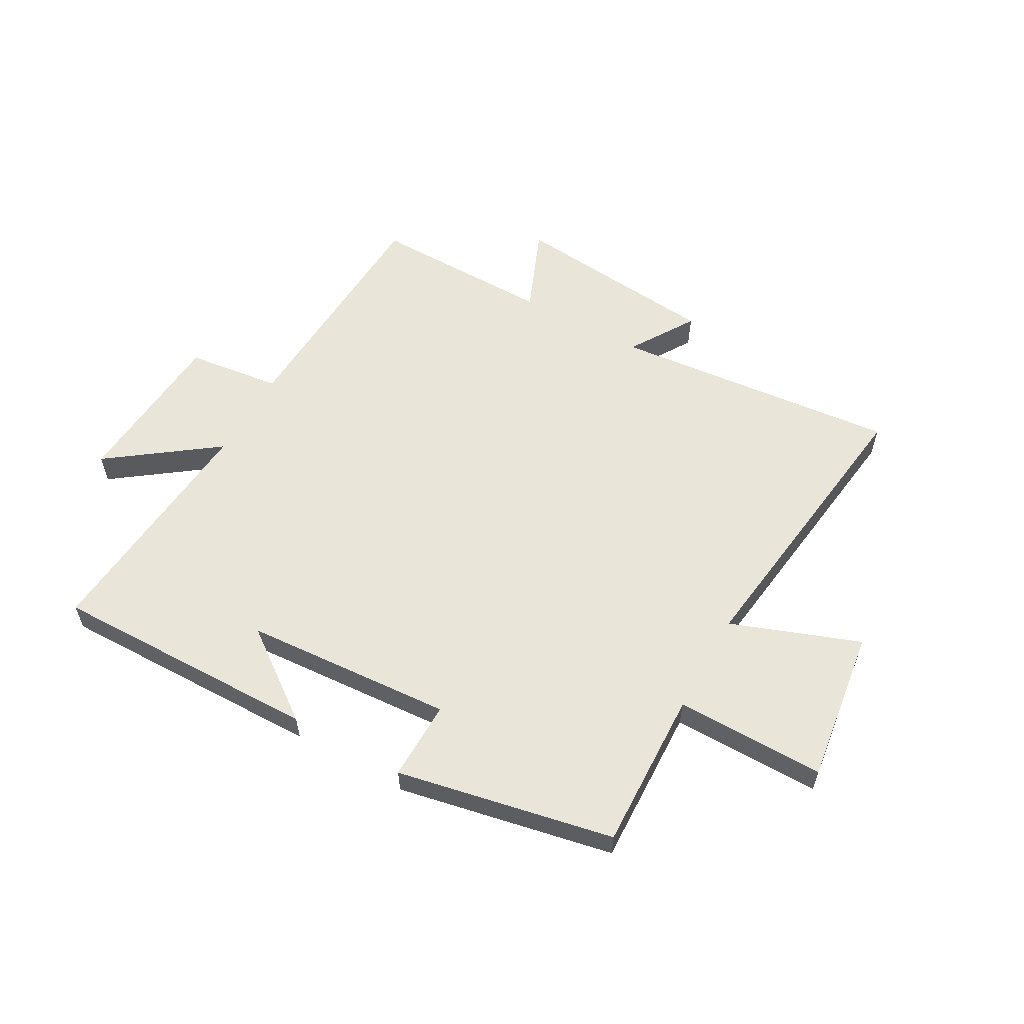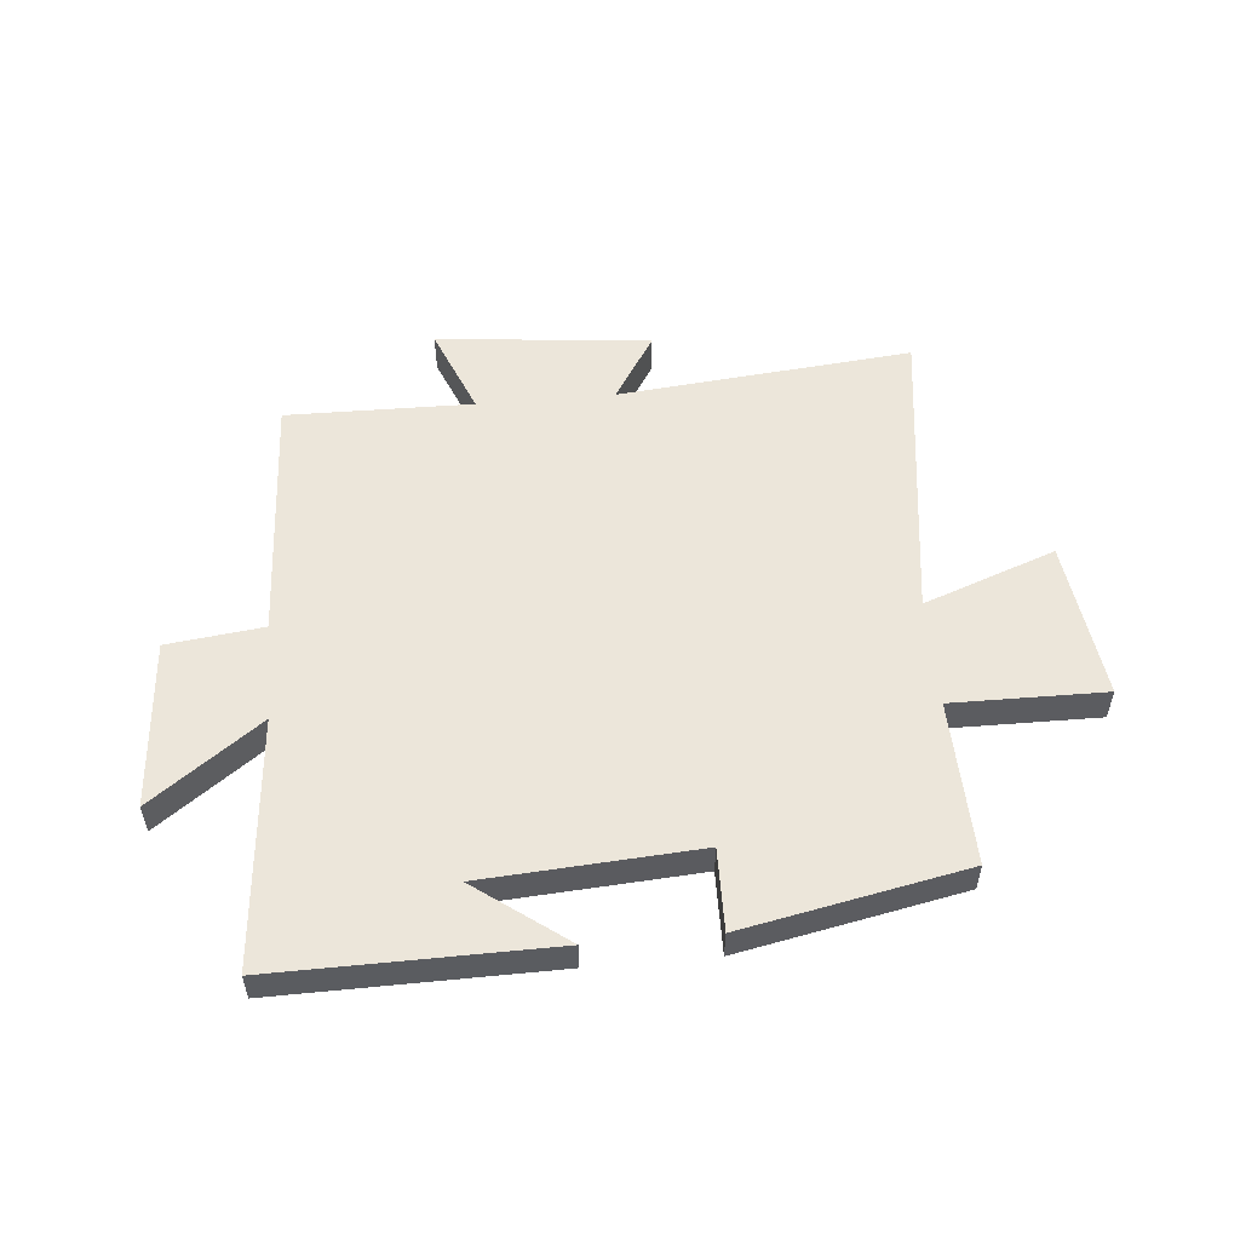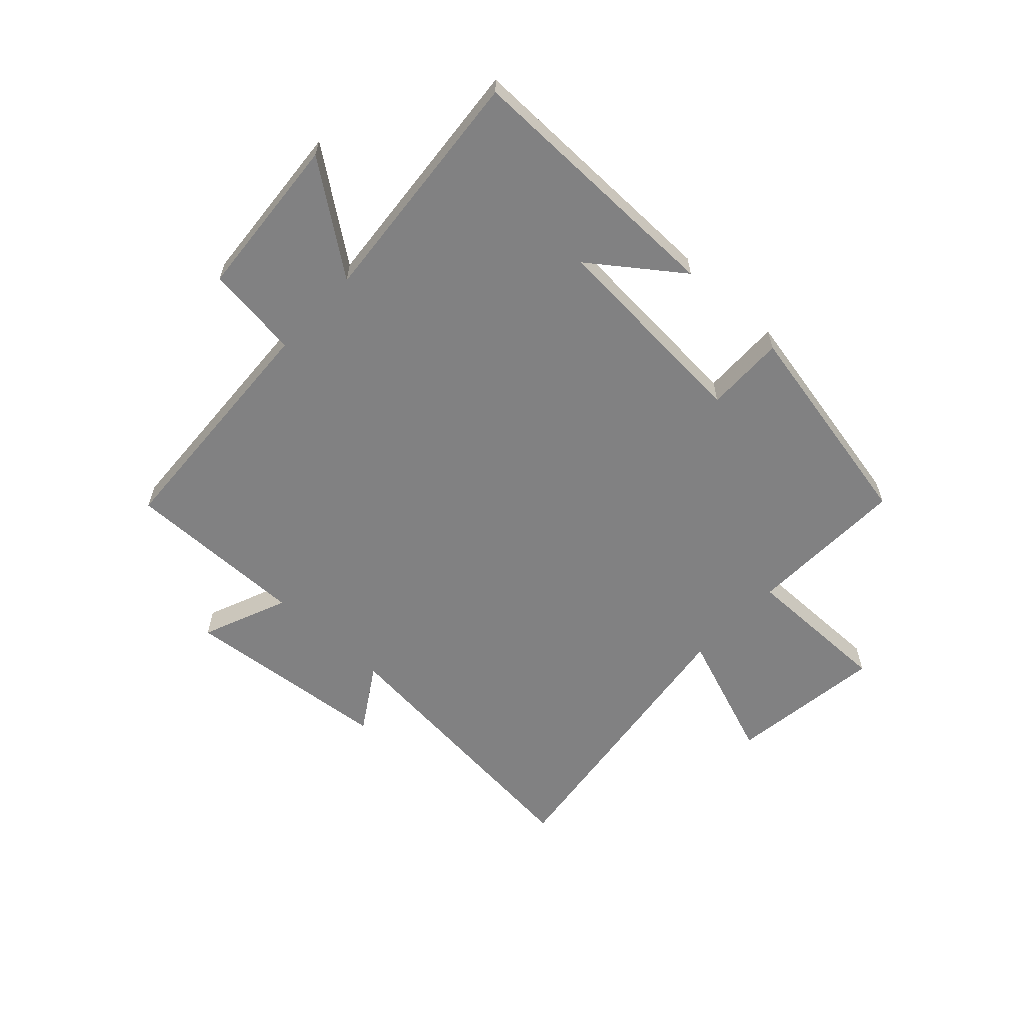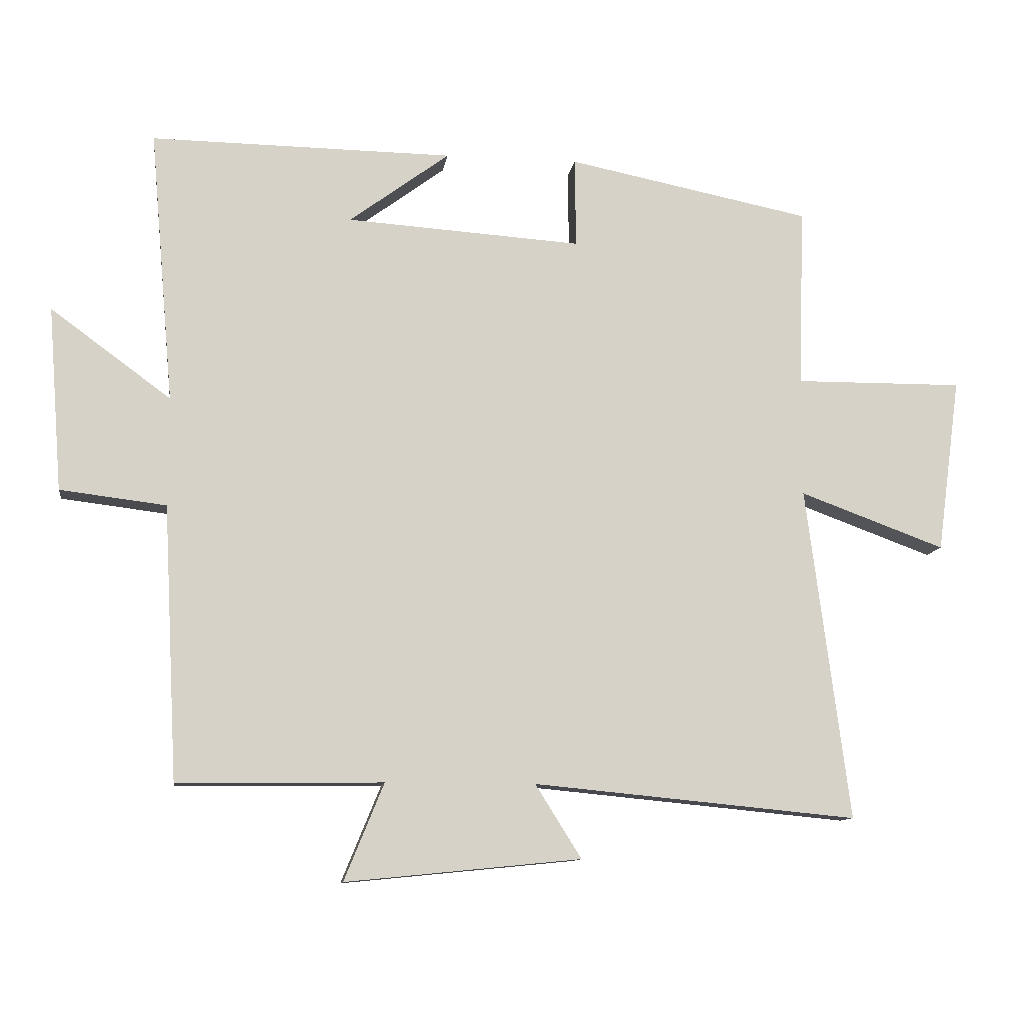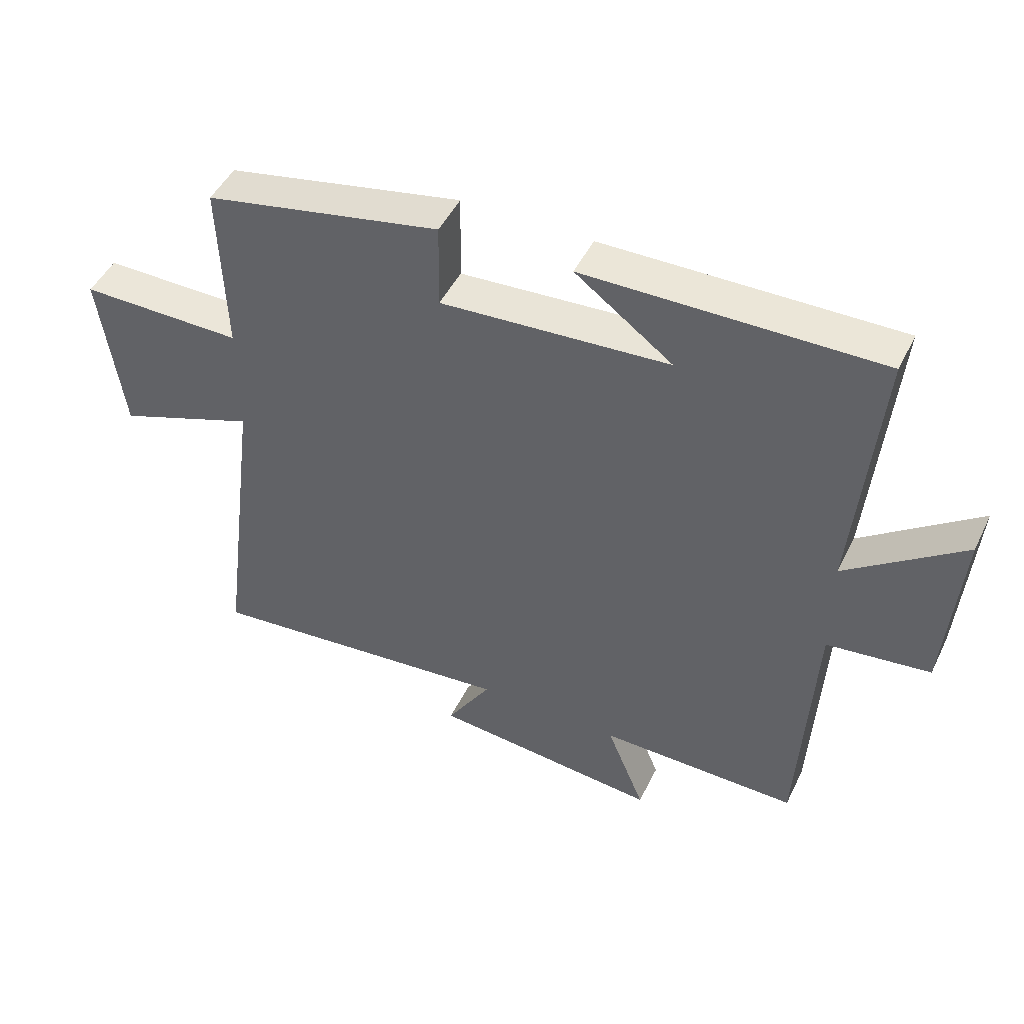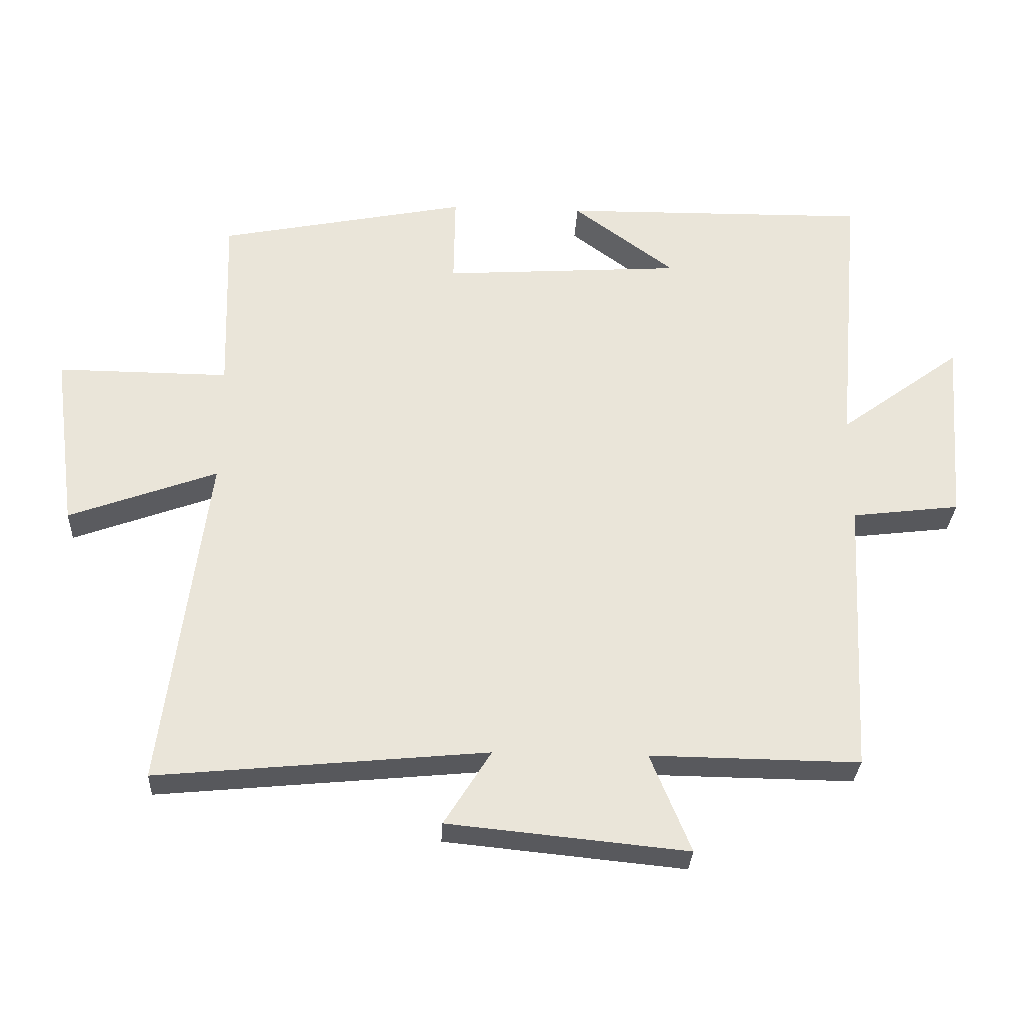
<metadata>
{"format":"obj","ext":"obj","renderer":"f3d","projection":"perspective","resolution":1024,"background":"white","views":[{"elev":57.9,"azim":29.2,"up":"+Y"},{"elev":54.5,"azim":-5.1,"up":"+Y"},{"elev":-60.5,"azim":-42.9,"up":"+Y"},{"elev":-10.9,"azim":-7.8,"up":"+Z"},{"elev":47.5,"azim":-154.8,"up":"+Z"},{"elev":-30.1,"azim":177.1,"up":"+Z"}]}
</metadata>
<code>
v 0.509 0.07 0.425
v 0.5 0.07 0.148
v 0.759 0.07 0.15
v 0.723 0.07 -0.118
v 0.5 0.07 -0.036
v 0.566 0.07 -0.548
v 0.068 0.07 -0.5
v 0.139 0.07 -0.613
v -0.223 0.07 -0.649
v -0.162 0.07 -0.5
v -0.478 0.07 -0.504
v -0.5 0.07 -0.082
v -0.663 0.07 -0.062
v -0.685 0.07 0.222
v -0.5 0.07 0.086
v -0.537 0.07 0.506
v -0.072 0.07 0.5
v -0.226 0.07 0.386
v 0.136 0.07 0.362
v 0.134 0.07 0.5
v 0.509 0 0.425
v 0.5 0 0.148
v 0.759 0 0.15
v 0.723 0 -0.118
v 0.5 0 -0.036
v 0.566 0 -0.548
v 0.068 0 -0.5
v 0.139 0 -0.613
v -0.223 0 -0.649
v -0.162 0 -0.5
v -0.478 0 -0.504
v -0.5 0 -0.082
v -0.663 0 -0.062
v -0.685 0 0.222
v -0.5 0 0.086
v -0.537 0 0.506
v -0.072 0 0.5
v -0.226 0 0.386
v 0.136 0 0.362
v 0.134 0 0.5
f 19 20 1 2
f 18 19 2
f 16 17 18
f 15 16 18
f 15 18 2
f 12 13 14 15
f 15 2 3
f 12 15 3
f 11 12 3
f 10 11 3
f 7 8 9 10
f 5 6 7
f 5 7 10
f 3 4 5
f 3 5 10
f 22 21 40 39
f 22 39 38
f 38 37 36
f 38 36 35
f 22 38 35
f 35 34 33 32
f 23 22 35
f 23 35 32
f 23 32 31
f 23 31 30
f 30 29 28 27
f 27 26 25
f 30 27 25
f 25 24 23
f 30 25 23
f 1 21 22 2
f 2 22 23 3
f 3 23 24 4
f 4 24 25 5
f 5 25 26 6
f 6 26 27 7
f 7 27 28 8
f 8 28 29 9
f 9 29 30 10
f 10 30 31 11
f 11 31 32 12
f 12 32 33 13
f 13 33 34 14
f 14 34 35 15
f 15 35 36 16
f 16 36 37 17
f 17 37 38 18
f 18 38 39 19
f 19 39 40 20
f 20 40 21 1

</code>
